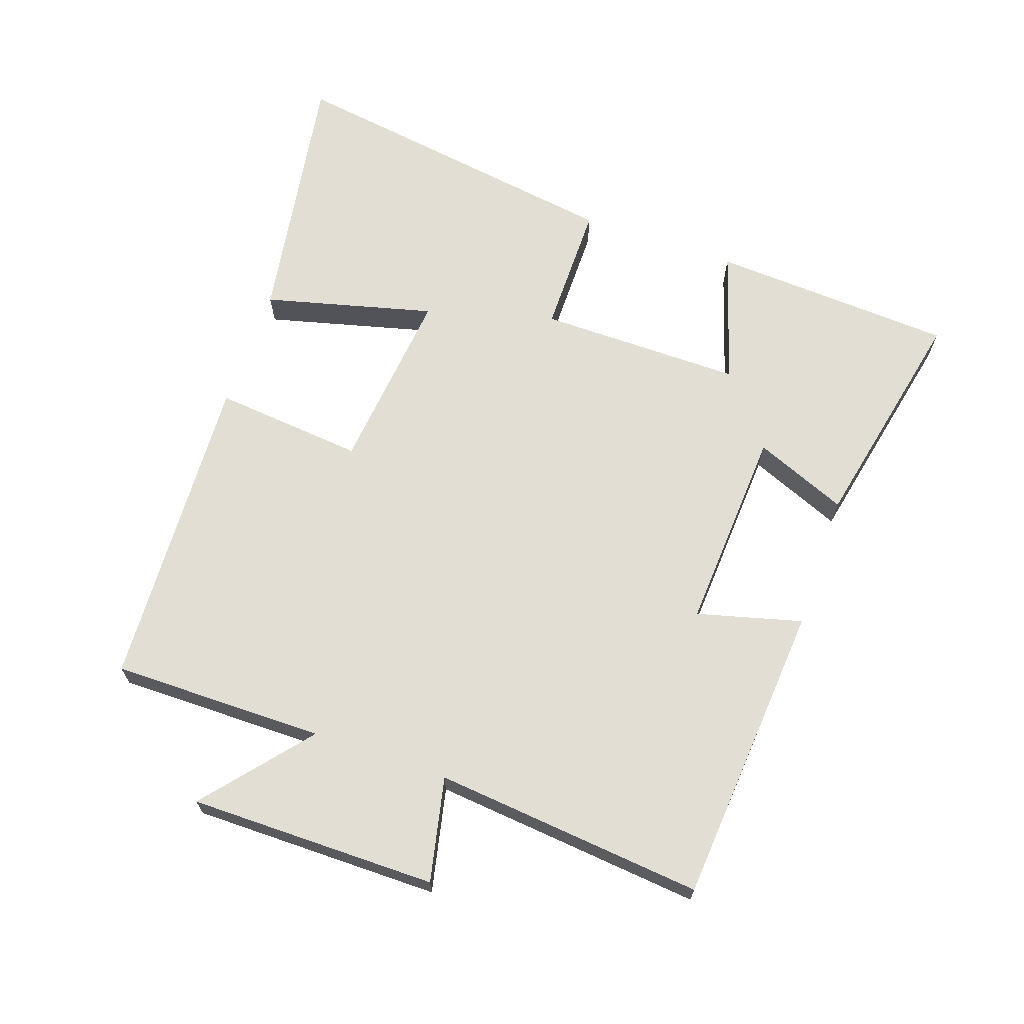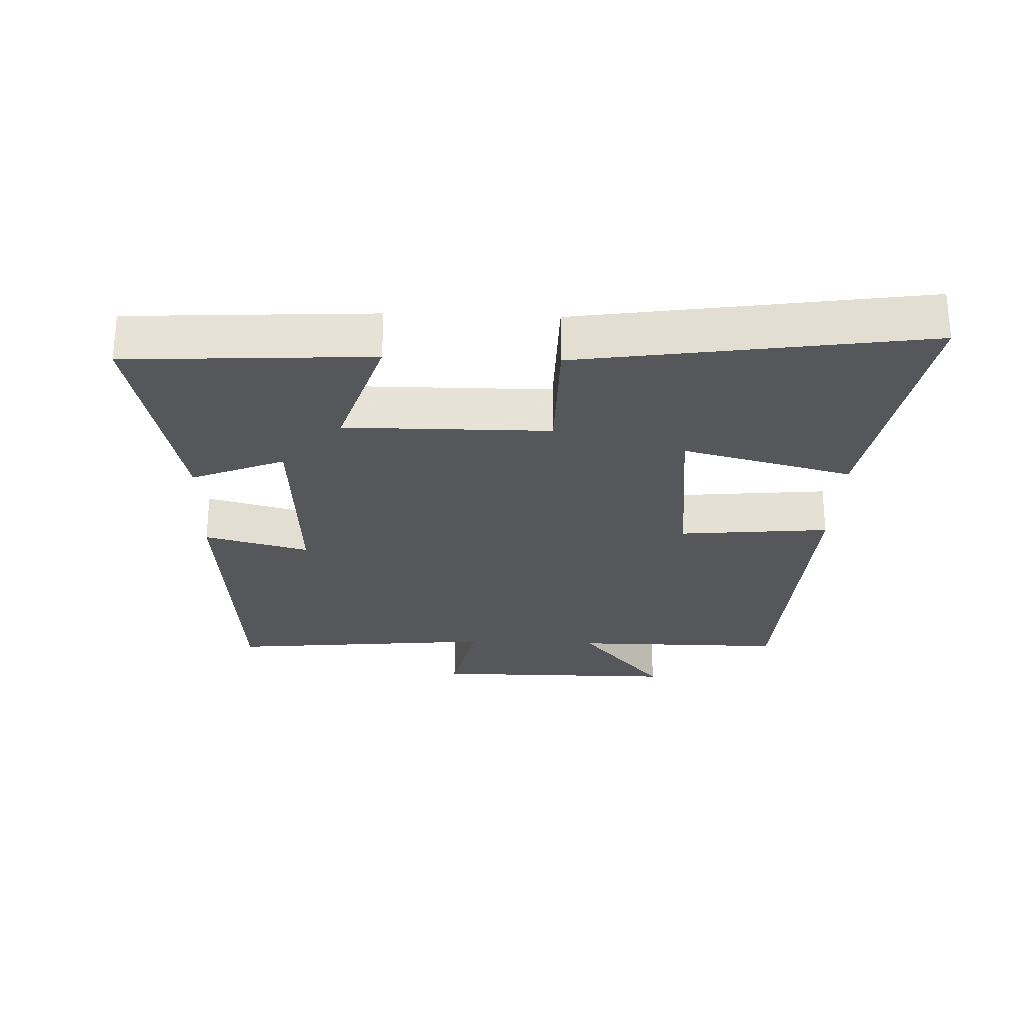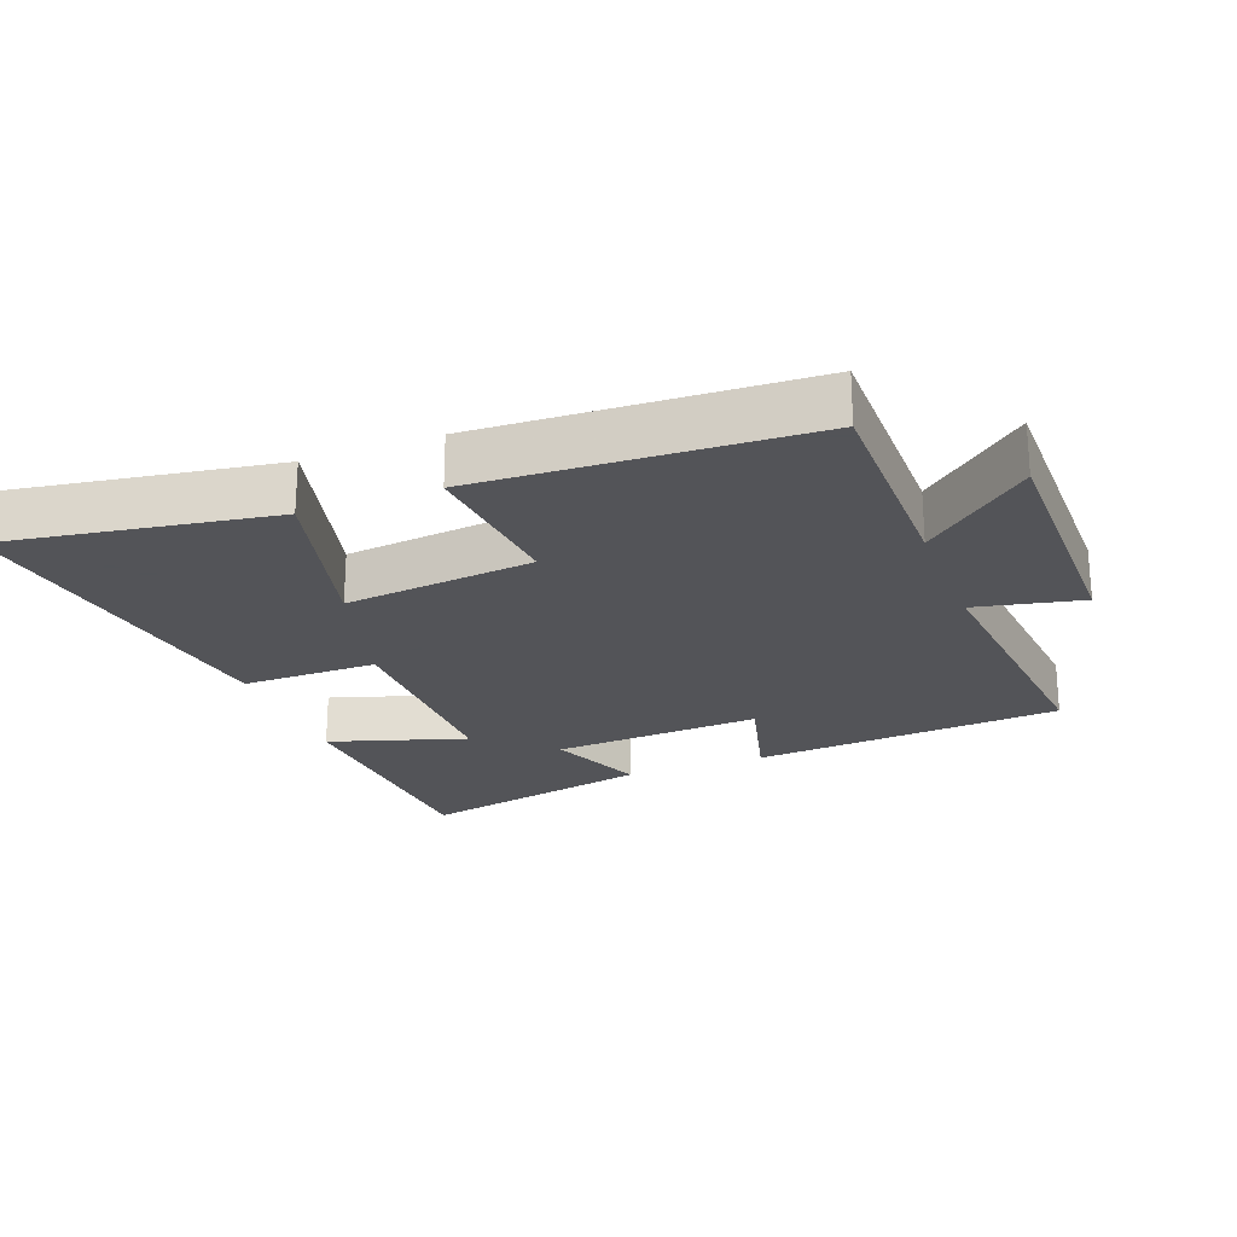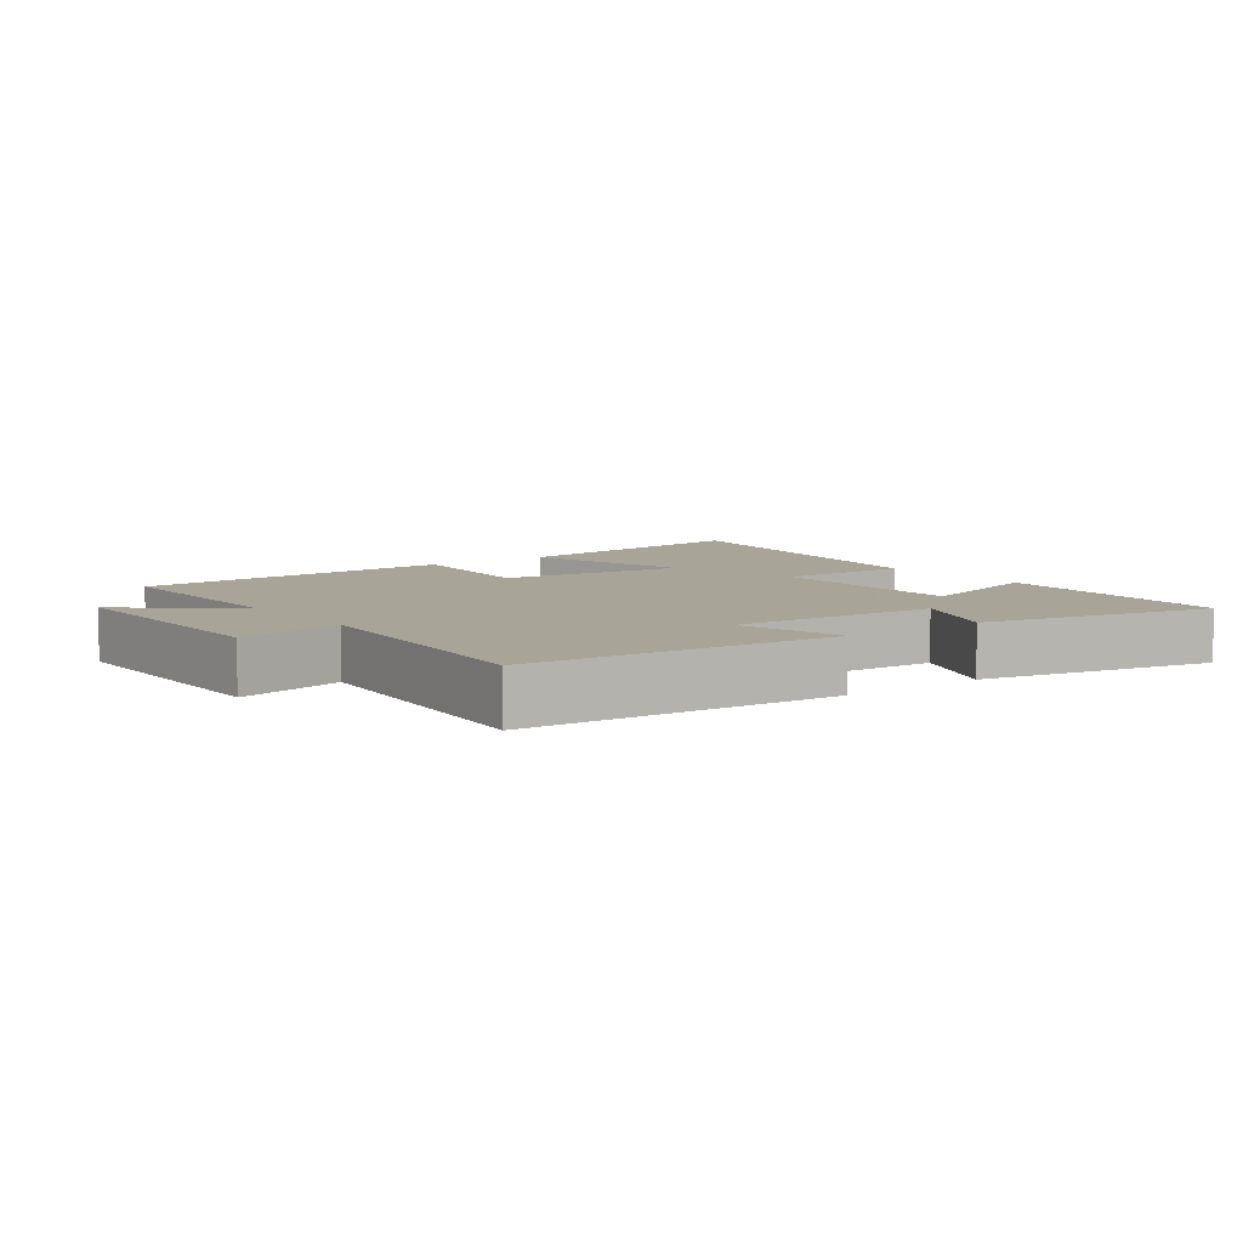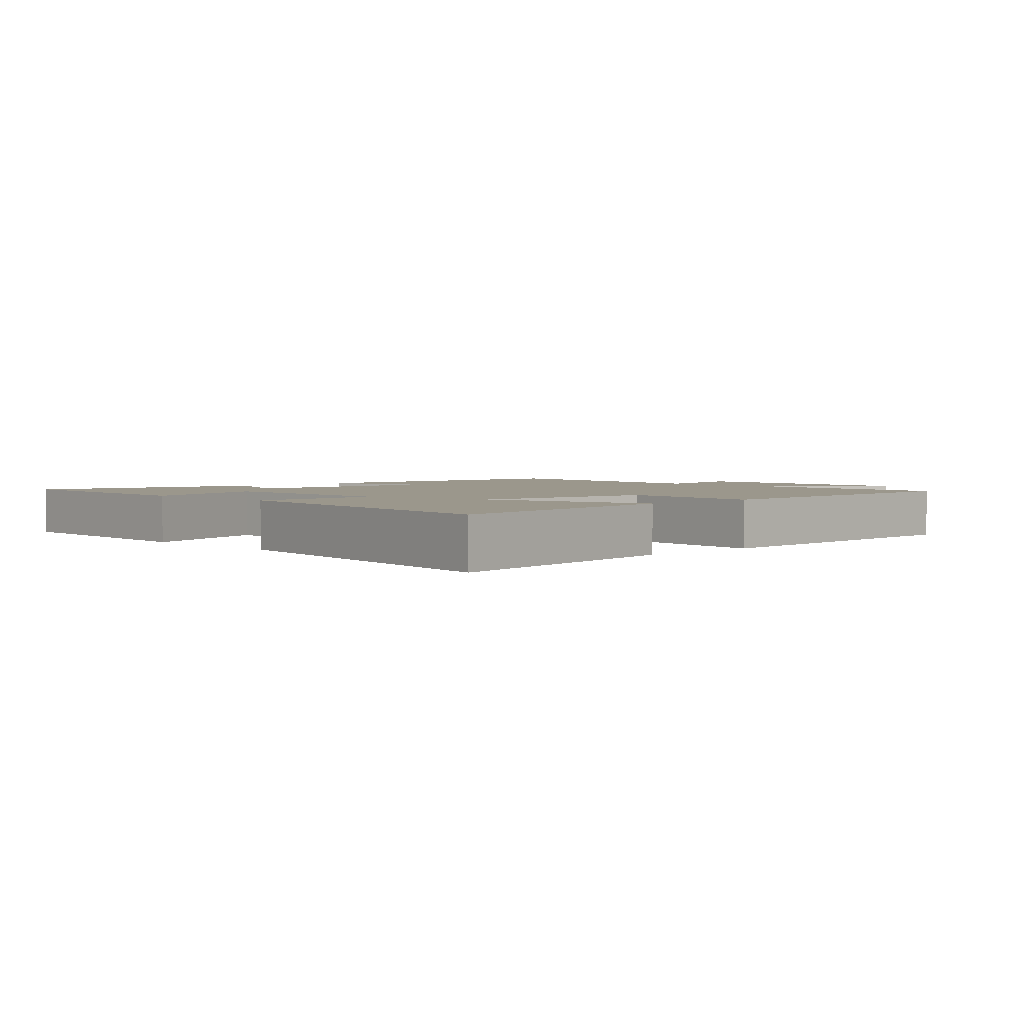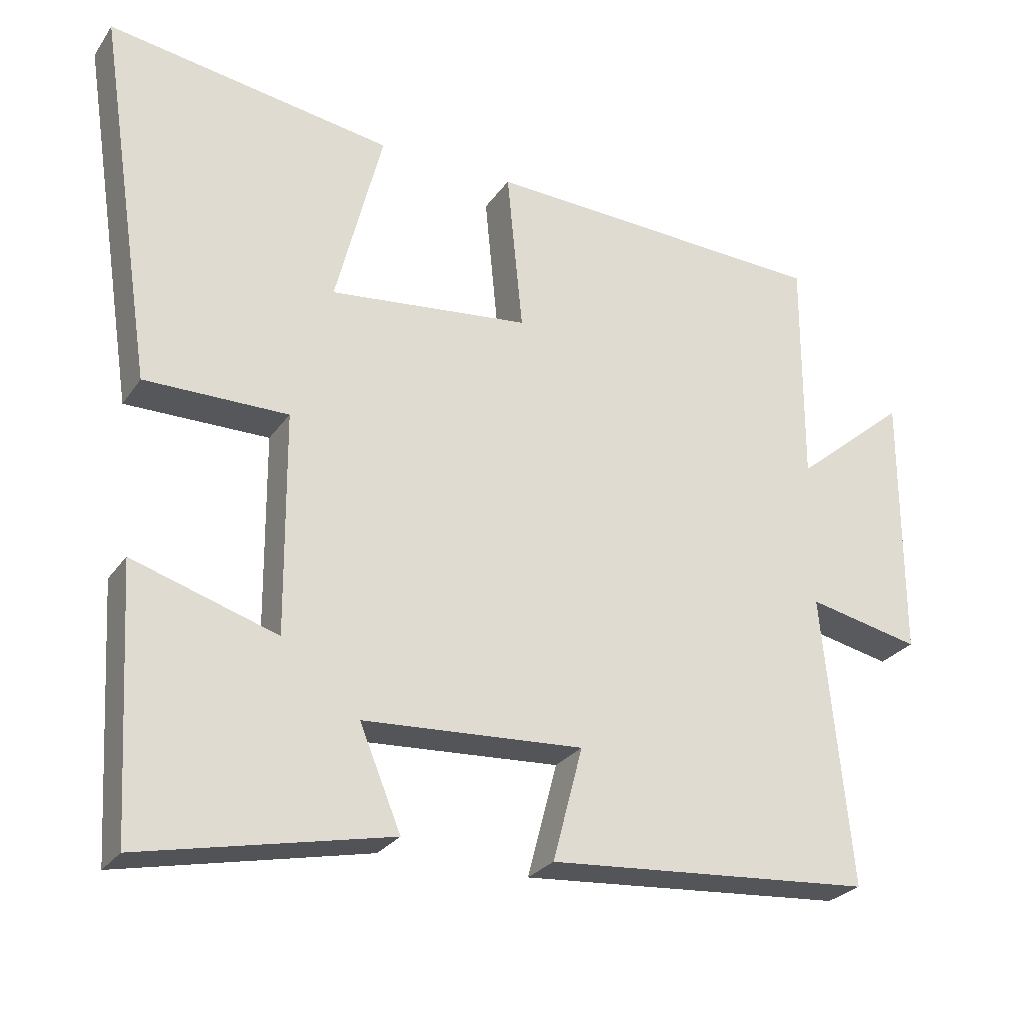
<metadata>
{"format":"obj","ext":"obj","renderer":"f3d","projection":"perspective","resolution":1024,"background":"white","views":[{"elev":67.3,"azim":109.1,"up":"+Y"},{"elev":-26.5,"azim":-92.2,"up":"+Y"},{"elev":-23.4,"azim":20.9,"up":"+Y"},{"elev":7.0,"azim":143.3,"up":"+Y"},{"elev":2.6,"azim":-43.8,"up":"+Y"},{"elev":-26.7,"azim":-27.0,"up":"+Z"}]}
</metadata>
<code>
v -0.479 0.07 -0.574
v -0.5 0.07 -0.204
v -0.297 0.07 -0.268
v -0.299 0.07 0.042
v -0.5 0.07 0.042
v -0.579 0.07 0.564
v -0.179 0.07 0.5
v -0.245 0.07 0.242
v 0.037 0.07 0.272
v 0.015 0.07 0.5
v 0.501 0.07 0.477
v 0.5 0.07 0.154
v 0.658 0.07 0.286
v 0.658 0.07 -0.09
v 0.5 0.07 -0.056
v 0.54 0.07 -0.465
v 0.08 0.07 -0.5
v 0.122 0.07 -0.341
v -0.188 0.07 -0.359
v -0.13 0.07 -0.5
v -0.479 0 -0.574
v -0.5 0 -0.204
v -0.297 0 -0.268
v -0.299 0 0.042
v -0.5 0 0.042
v -0.579 0 0.564
v -0.179 0 0.5
v -0.245 0 0.242
v 0.037 0 0.272
v 0.015 0 0.5
v 0.501 0 0.477
v 0.5 0 0.154
v 0.658 0 0.286
v 0.658 0 -0.09
v 0.5 0 -0.056
v 0.54 0 -0.465
v 0.08 0 -0.5
v 0.122 0 -0.341
v -0.188 0 -0.359
v -0.13 0 -0.5
f 1 2 3
f 20 1 3
f 19 20 3
f 18 19 3 4
f 15 16 17 18
f 15 18 4
f 12 13 14 15
f 12 15 4
f 9 10 11 12
f 12 4 5
f 9 12 5
f 8 9 5
f 5 6 7 8
f 23 22 21
f 23 21 40
f 23 40 39
f 24 23 39 38
f 38 37 36 35
f 24 38 35
f 35 34 33 32
f 24 35 32
f 32 31 30 29
f 25 24 32
f 25 32 29
f 25 29 28
f 28 27 26 25
f 1 21 22 2
f 2 22 23 3
f 3 23 24 4
f 4 24 25 5
f 5 25 26 6
f 6 26 27 7
f 7 27 28 8
f 8 28 29 9
f 9 29 30 10
f 10 30 31 11
f 11 31 32 12
f 12 32 33 13
f 13 33 34 14
f 14 34 35 15
f 15 35 36 16
f 16 36 37 17
f 17 37 38 18
f 18 38 39 19
f 19 39 40 20
f 20 40 21 1

</code>
